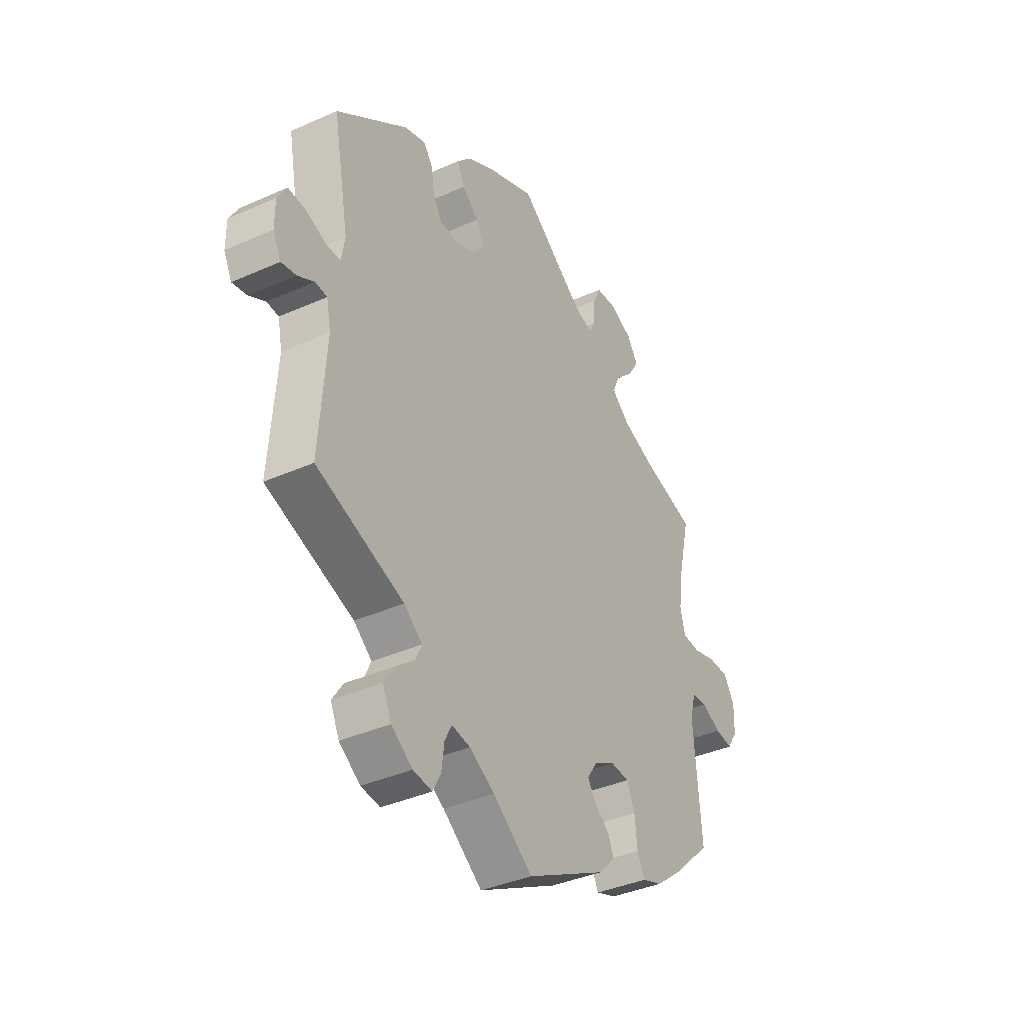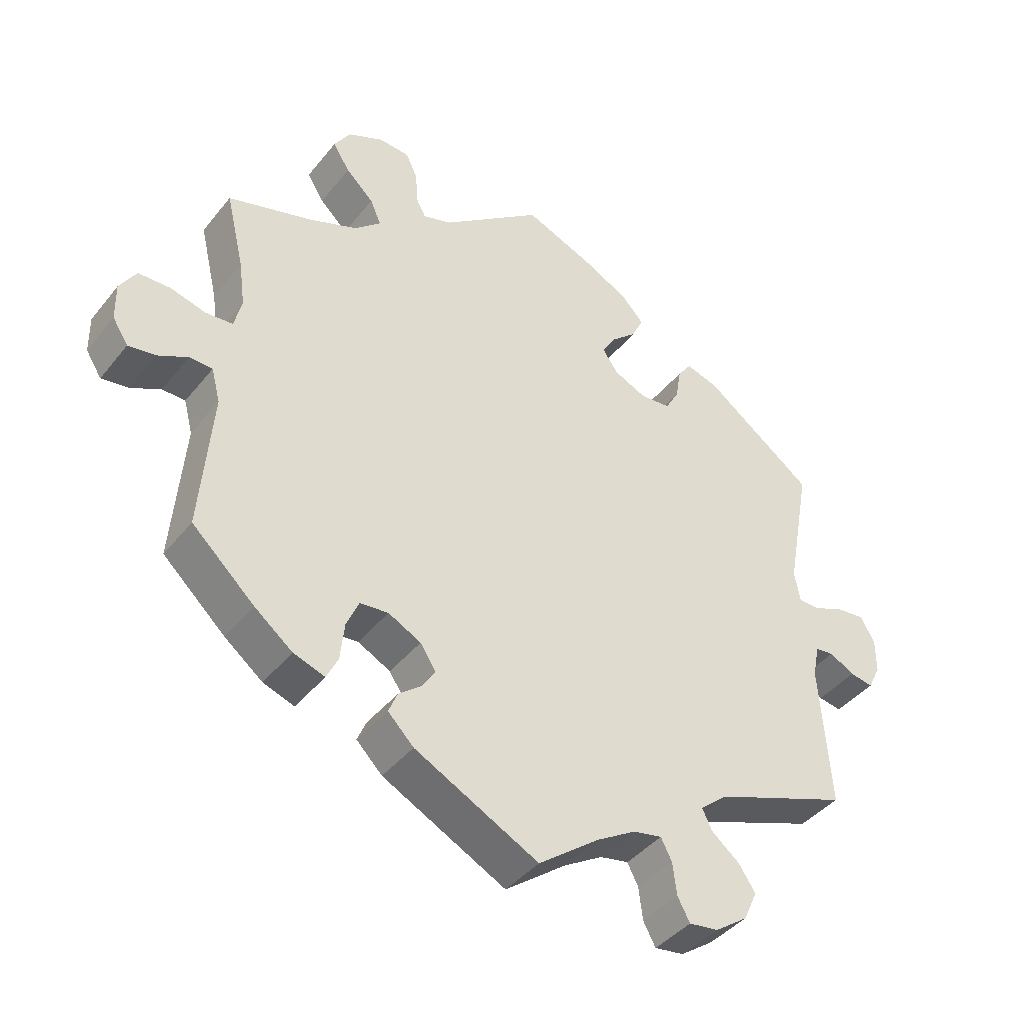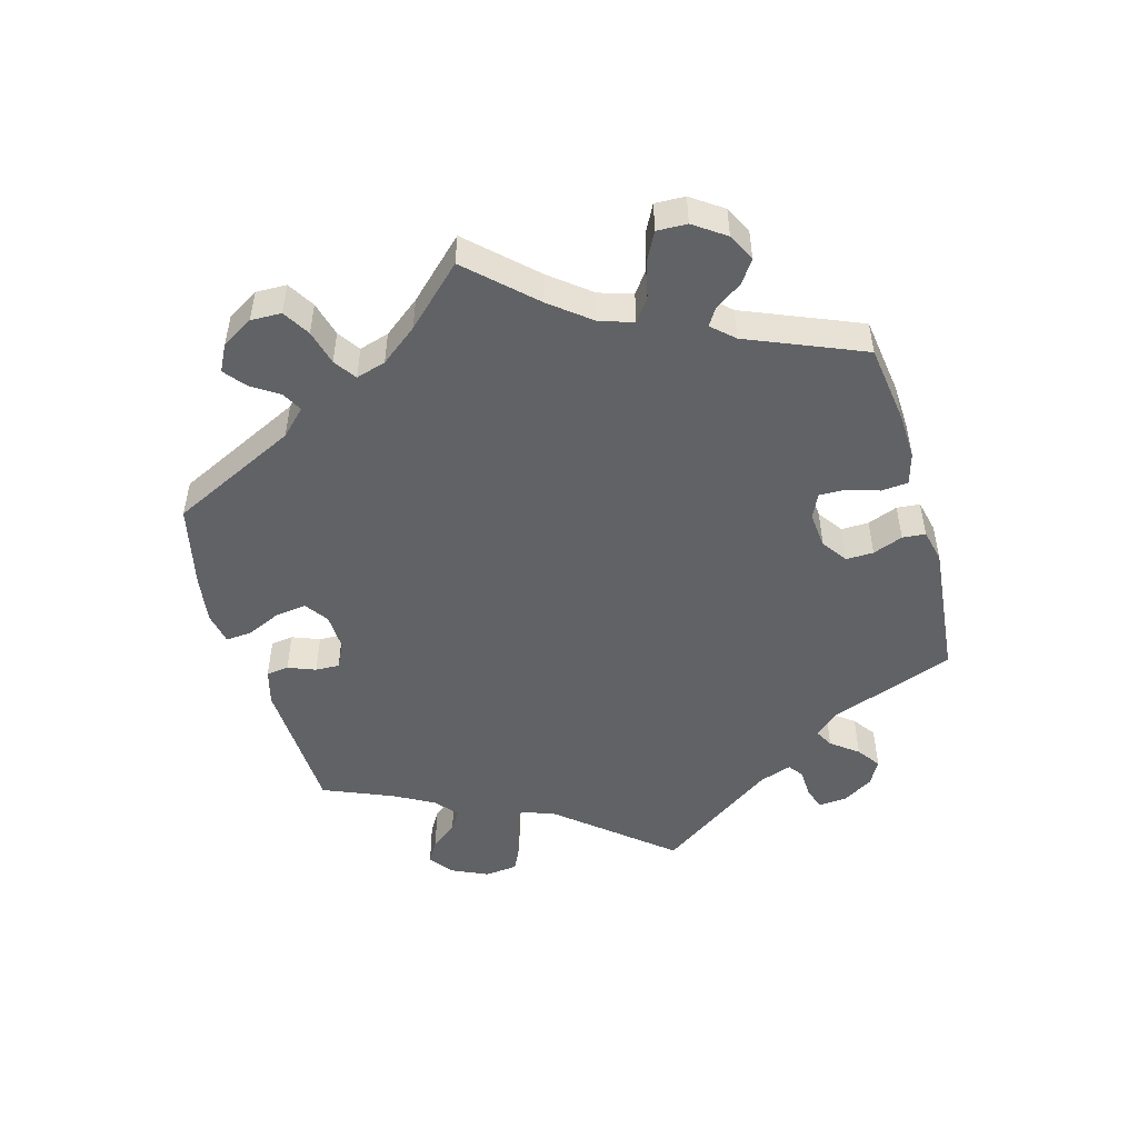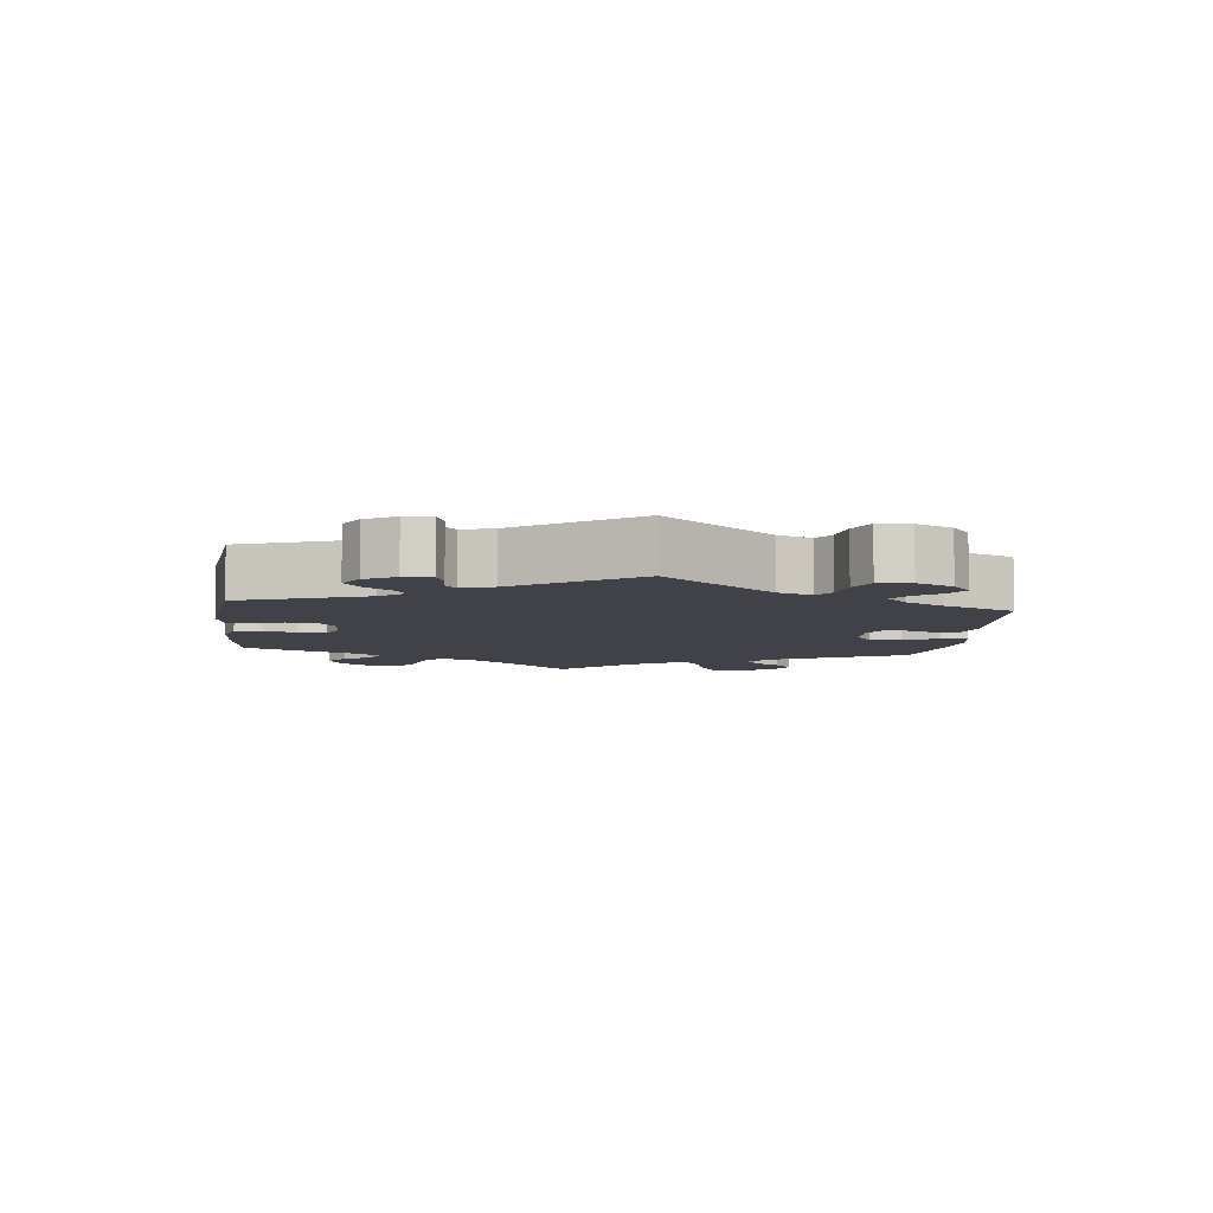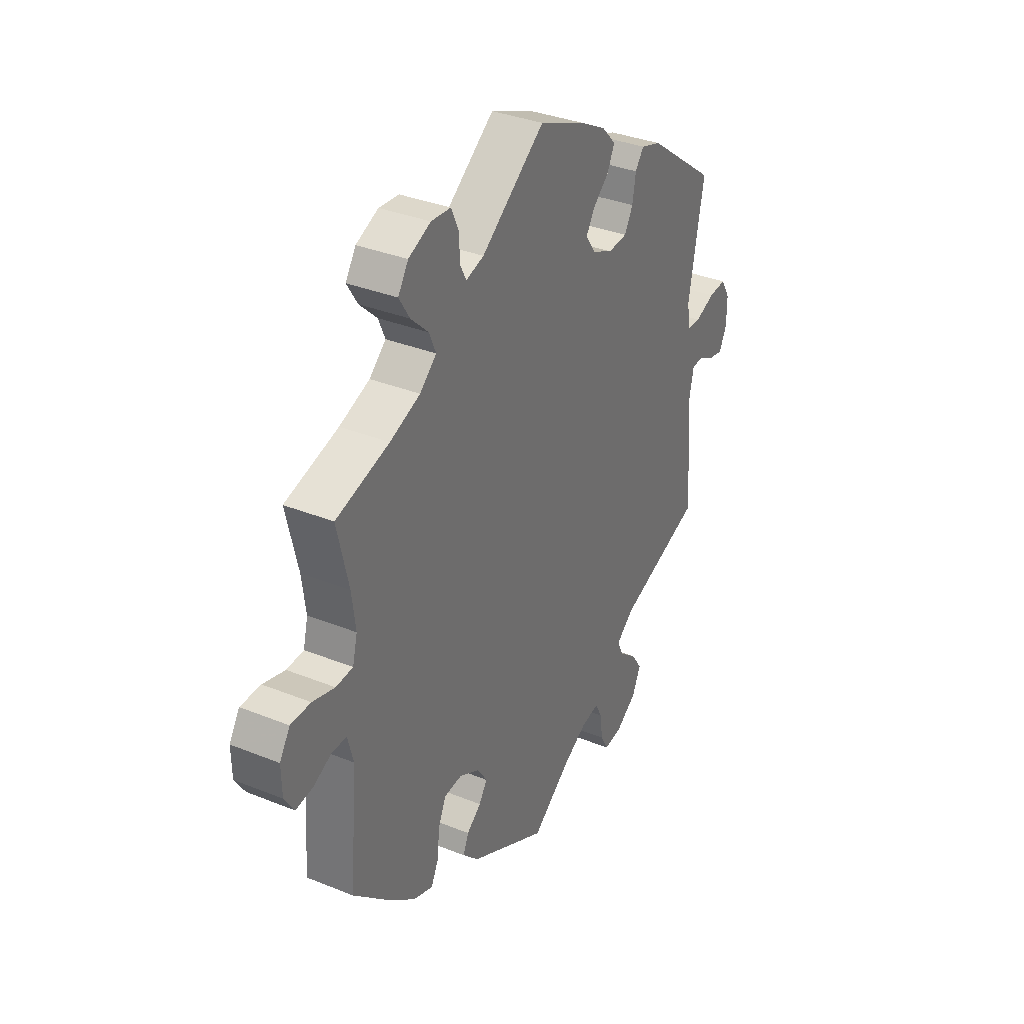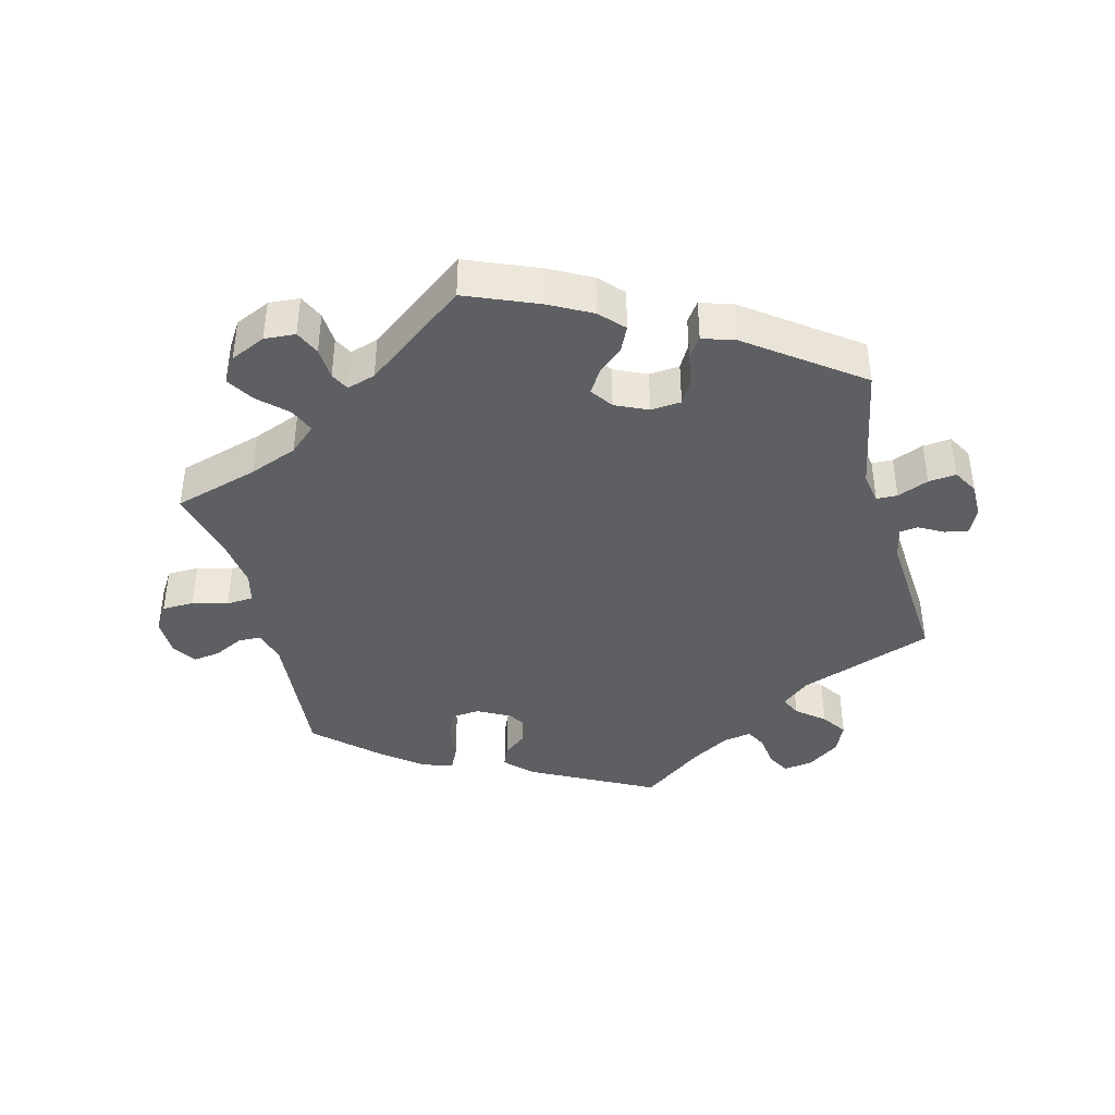
<metadata>
{"format":"obj","ext":"obj","renderer":"f3d","projection":"perspective","resolution":1024,"background":"white","views":[{"elev":-37.7,"azim":119.7,"up":"+Z"},{"elev":-41.4,"azim":-35.0,"up":"+Z"},{"elev":-50.5,"azim":-44.0,"up":"+Y"},{"elev":-6.8,"azim":113.6,"up":"+Y"},{"elev":34.3,"azim":-61.4,"up":"+Z"},{"elev":-40.7,"azim":14.4,"up":"+Y"}]}
</metadata>
<code>
v -0.181 0.07 -0.484
v -0.219 0.07 -0.446
v -0.206 0.07 -0.415
v -0.172 0.07 -0.388
v -0.153 0.07 -0.358
v -0.176 0.07 -0.323
v -0.224 0.07 -0.298
v -0.266 0.07 -0.302
v -0.284 0.07 -0.344
v -0.29 0.07 -0.399
v -0.307 0.07 -0.434
v -0.353 0.07 -0.418
v -0.409 0.07 -0.374
v -0.501 0.07 -0.289
v -0.484 0.07 -0.081
v -0.497 0.07 -0.031
v -0.531 0.07 -0.03
v -0.575 0.07 -0.052
v -0.615 0.07 -0.058
v -0.638 0.07 -0.022
v -0.639 0.07 0.033
v -0.615 0.07 0.072
v -0.568 0.07 0.073
v -0.516 0.07 0.059
v -0.476 0.07 0.062
v -0.465 0.07 0.107
v -0.474 0.07 0.175
v -0.501 0.07 0.289
v -0.376 0.07 0.326
v -0.305 0.07 0.354
v -0.266 0.07 0.389
v -0.282 0.07 0.426
v -0.323 0.07 0.465
v -0.348 0.07 0.505
v -0.324 0.07 0.543
v -0.272 0.07 0.567
v -0.226 0.07 0.564
v -0.209 0.07 0.527
v -0.206 0.07 0.479
v -0.192 0.07 0.452
v -0.15 0.07 0.465
v -0.001 0.07 0.578
v 0.106 0.07 0.534
v 0.168 0.07 0.501
v 0.201 0.07 0.466
v 0.184 0.07 0.43
v 0.147 0.07 0.397
v 0.126 0.07 0.363
v 0.149 0.07 0.33
v 0.197 0.07 0.308
v 0.242 0.07 0.312
v 0.262 0.07 0.348
v 0.27 0.07 0.395
v 0.29 0.07 0.423
v 0.338 0.07 0.408
v 0.5 0.07 0.289
v 0.464 0.07 0.096
v 0.472 0.07 0.05
v 0.503 0.07 0.049
v 0.549 0.07 0.068
v 0.59 0.07 0.072
v 0.611 0.07 0.036
v 0.611 0.07 -0.016
v 0.593 0.07 -0.053
v 0.559 0.07 -0.047
v 0.522 0.07 -0.027
v 0.495 0.07 -0.03
v 0.485 0.07 -0.079
v 0.5 0.07 -0.289
v 0.302 0.07 -0.362
v 0.261 0.07 -0.396
v 0.275 0.07 -0.426
v 0.316 0.07 -0.459
v 0.341 0.07 -0.496
v 0.321 0.07 -0.54
v 0.273 0.07 -0.574
v 0.23 0.07 -0.58
v 0.212 0.07 -0.547
v 0.206 0.07 -0.499
v 0.19 0.07 -0.468
v 0.148 0.07 -0.476
v 0.091 0.07 -0.51
v 0.001 0.07 -0.578
v -0.181 0 -0.484
v -0.219 0 -0.446
v -0.206 0 -0.415
v -0.172 0 -0.388
v -0.153 0 -0.358
v -0.176 0 -0.323
v -0.224 0 -0.298
v -0.266 0 -0.302
v -0.284 0 -0.344
v -0.29 0 -0.399
v -0.307 0 -0.434
v -0.353 0 -0.418
v -0.409 0 -0.374
v -0.501 0 -0.289
v -0.484 0 -0.081
v -0.497 0 -0.031
v -0.531 0 -0.03
v -0.575 0 -0.052
v -0.615 0 -0.058
v -0.638 0 -0.022
v -0.639 0 0.033
v -0.615 0 0.072
v -0.568 0 0.073
v -0.516 0 0.059
v -0.476 0 0.062
v -0.465 0 0.107
v -0.474 0 0.175
v -0.501 0 0.289
v -0.376 0 0.326
v -0.305 0 0.354
v -0.266 0 0.389
v -0.282 0 0.426
v -0.323 0 0.465
v -0.348 0 0.505
v -0.324 0 0.543
v -0.272 0 0.567
v -0.226 0 0.564
v -0.209 0 0.527
v -0.206 0 0.479
v -0.192 0 0.452
v -0.15 0 0.465
v -0.001 0 0.578
v 0.106 0 0.534
v 0.168 0 0.501
v 0.201 0 0.466
v 0.184 0 0.43
v 0.147 0 0.397
v 0.126 0 0.363
v 0.149 0 0.33
v 0.197 0 0.308
v 0.242 0 0.312
v 0.262 0 0.348
v 0.27 0 0.395
v 0.29 0 0.423
v 0.338 0 0.408
v 0.5 0 0.289
v 0.464 0 0.096
v 0.472 0 0.05
v 0.503 0 0.049
v 0.549 0 0.068
v 0.59 0 0.072
v 0.611 0 0.036
v 0.611 0 -0.016
v 0.593 0 -0.053
v 0.559 0 -0.047
v 0.522 0 -0.027
v 0.495 0 -0.03
v 0.485 0 -0.079
v 0.5 0 -0.289
v 0.302 0 -0.362
v 0.261 0 -0.396
v 0.275 0 -0.426
v 0.316 0 -0.459
v 0.341 0 -0.496
v 0.321 0 -0.54
v 0.273 0 -0.574
v 0.23 0 -0.58
v 0.212 0 -0.547
v 0.206 0 -0.499
v 0.19 0 -0.468
v 0.148 0 -0.476
v 0.091 0 -0.51
v 0.001 0 -0.578
f 82 83 1 2
f 81 82 2 3
f 80 81 3 4
f 76 77 78 79
f 76 79 80
f 75 76 80
f 72 73 74 75
f 71 72 75 80
f 68 69 70
f 67 68 70 71
f 63 64 65 66
f 63 66 67
f 62 63 67
f 59 60 61 62
f 58 59 62 67
f 54 55 56 57
f 52 53 54 57
f 51 52 57 58
f 50 51 58 67
f 44 45 46 47
f 44 47 48
f 41 42 43 44
f 40 41 44 48
f 36 37 38 39
f 36 39 40
f 35 36 40
f 32 33 34 35
f 31 32 35 40
f 30 31 40 48
f 27 28 29
f 26 27 29 30
f 25 26 30 48
f 21 22 23 24
f 21 24 25
f 20 21 25
f 17 18 19 20
f 16 17 20 25
f 15 16 25 48
f 9 10 11 12
f 8 9 12 13
f 71 80 4 5
f 49 50 67 71
f 49 71 5 6
f 48 49 6 7
f 15 48 7 8
f 8 13 14 15
f 85 84 166 165
f 86 85 165 164
f 87 86 164 163
f 162 161 160 159
f 163 162 159
f 163 159 158
f 158 157 156 155
f 163 158 155 154
f 153 152 151
f 154 153 151 150
f 149 148 147 146
f 150 149 146
f 150 146 145
f 145 144 143 142
f 150 145 142 141
f 140 139 138 137
f 140 137 136 135
f 141 140 135 134
f 150 141 134 133
f 130 129 128 127
f 131 130 127
f 127 126 125 124
f 131 127 124 123
f 122 121 120 119
f 123 122 119
f 123 119 118
f 118 117 116 115
f 123 118 115 114
f 131 123 114 113
f 112 111 110
f 113 112 110 109
f 131 113 109 108
f 107 106 105 104
f 108 107 104
f 108 104 103
f 103 102 101 100
f 108 103 100 99
f 131 108 99 98
f 95 94 93 92
f 96 95 92 91
f 88 87 163 154
f 154 150 133 132
f 89 88 154 132
f 90 89 132 131
f 91 90 131 98
f 98 97 96 91
f 1 84 85 2
f 2 85 86 3
f 3 86 87 4
f 4 87 88 5
f 5 88 89 6
f 6 89 90 7
f 7 90 91 8
f 8 91 92 9
f 9 92 93 10
f 10 93 94 11
f 11 94 95 12
f 12 95 96 13
f 13 96 97 14
f 14 97 98 15
f 15 98 99 16
f 16 99 100 17
f 17 100 101 18
f 18 101 102 19
f 19 102 103 20
f 20 103 104 21
f 21 104 105 22
f 22 105 106 23
f 23 106 107 24
f 24 107 108 25
f 25 108 109 26
f 26 109 110 27
f 27 110 111 28
f 28 111 112 29
f 29 112 113 30
f 30 113 114 31
f 31 114 115 32
f 32 115 116 33
f 33 116 117 34
f 34 117 118 35
f 35 118 119 36
f 36 119 120 37
f 37 120 121 38
f 38 121 122 39
f 39 122 123 40
f 40 123 124 41
f 41 124 125 42
f 42 125 126 43
f 43 126 127 44
f 44 127 128 45
f 45 128 129 46
f 46 129 130 47
f 47 130 131 48
f 48 131 132 49
f 49 132 133 50
f 50 133 134 51
f 51 134 135 52
f 52 135 136 53
f 53 136 137 54
f 54 137 138 55
f 55 138 139 56
f 56 139 140 57
f 57 140 141 58
f 58 141 142 59
f 59 142 143 60
f 60 143 144 61
f 61 144 145 62
f 62 145 146 63
f 63 146 147 64
f 64 147 148 65
f 65 148 149 66
f 66 149 150 67
f 67 150 151 68
f 68 151 152 69
f 69 152 153 70
f 70 153 154 71
f 71 154 155 72
f 72 155 156 73
f 73 156 157 74
f 74 157 158 75
f 75 158 159 76
f 76 159 160 77
f 77 160 161 78
f 78 161 162 79
f 79 162 163 80
f 80 163 164 81
f 81 164 165 82
f 82 165 166 83
f 83 166 84 1

</code>
